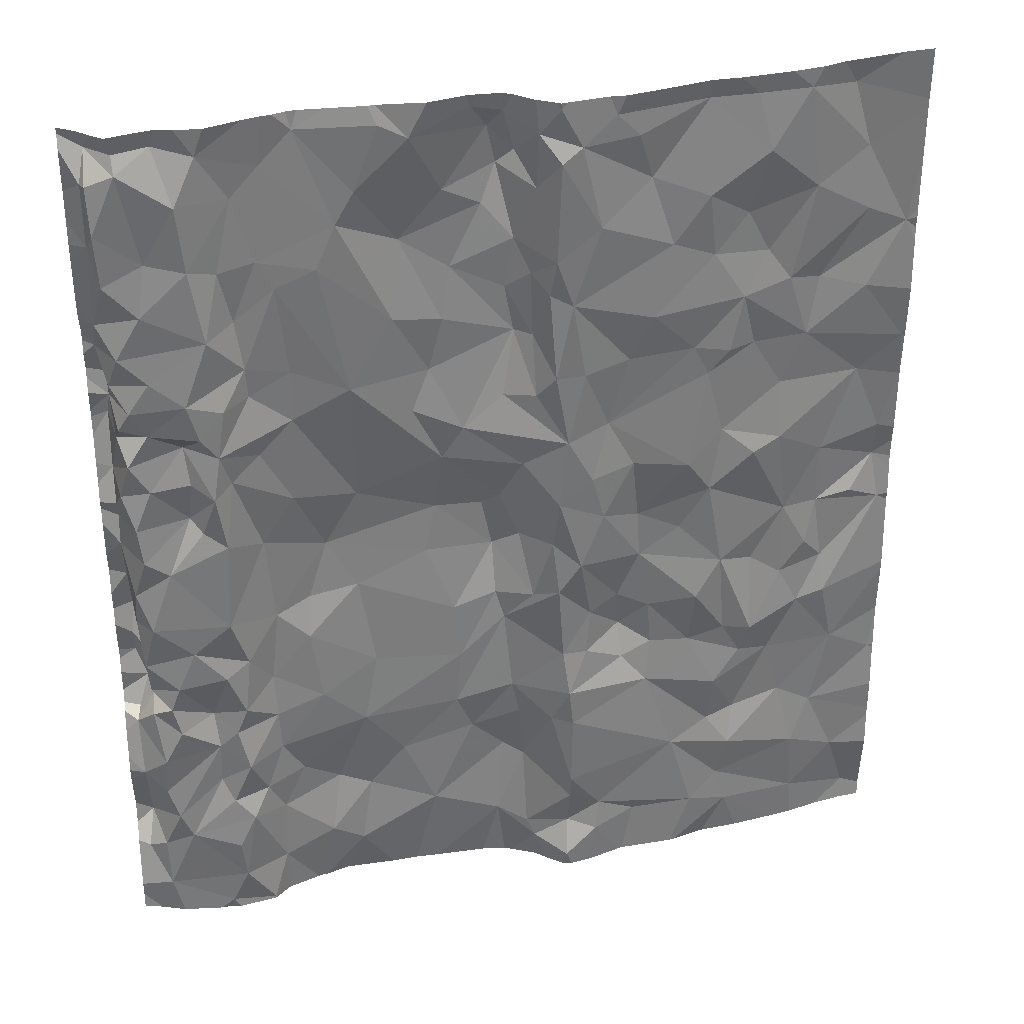
<metadata>
{"format":"obj","ext":"obj","renderer":"f3d","projection":"perspective","resolution":1024,"background":"white","views":[{"elev":33.9,"azim":173.3,"up":"+Y"}]}
</metadata>
<code>
v -21.4 -3.797 -2.123
v -21.44 -3.339 -2.096
v -21.64 -3.535 -2.077
v -21.26 -3.579 -2.238
v -24.67 -4.1 -1.782
v -24.52 -3.862 -1.88
v -24.85 -3.737 -1.769
v -21.61 -1.921 -2.094
v -21.59 -2.484 -2.079
v -21.41 -2.115 -2.148
v -20.96 -1.999 -2.195
v -20.99 -2.247 -2.23
v -20.75 -2.241 -2.297
v -20.64 -2.046 -2.315
v -22.58 -4.233 -1.948
v -21.98 -4.272 -2.015
v -22.61 -3.864 -1.946
v -25.32 -2.743 -1.583
v -25.38 -3.056 -1.614
v -21.22 -1.743 -2.263
v -21.07 -1.899 -2.307
v -21 -1.659 -2.322
v -24.15 -1.87 -1.924
v -24.26 -2.3 -1.893
v -24.05 -2.497 -1.972
v -21.15 -1.265 -2.285
v -20.8 -1.495 -2.314
v -24.01 -4.719 -1.959
v -24.26 -4.588 -1.886
v -24.42 -4.807 -1.893
v -24.78 -1.722 -1.76
v -25.42 -1.85 -1.627
v -25.15 -2.062 -1.655
v -24.72 -3.003 -1.76
v -24.3 -3.287 -1.898
v -24.19 -2.714 -1.92
v -20.57 -1.528 -2.235
v -20.64 -1.33 -2.306
v -20.74 -4.754 -2.296
v -21.03 -4.245 -2.235
v -21.02 -4.521 -2.231
v -21.73 -5.174 -2.052
v -21.41 -5.285 -2.144
v -21.42 -4.869 -2.128
v -21.11 -3.668 -2.294
v -21 -4.009 -2.185
v -20.81 -3.722 -2.298
v -24.5 -1.105 -1.815
v -24.35 -1.37 -1.896
v -24.15 -1.065 -1.915
v -23.02 -4.735 -1.931
v -23.19 -4.331 -2.09
v -23.32 -4.843 -2.122
v -22.22 -4.582 -1.968
v -22.68 -4.465 -1.929
v -22.42 -5.035 -1.963
v -23.64 -3.727 -1.896
v -23.85 -3.868 -1.936
v -23.66 -3.96 -1.96
v -20.68 -4.298 -2.298
v -20.52 -4.084 -2.108
v -20.63 -3.967 -2.206
v -23.82 -3.562 -1.948
v -24.11 -3.9 -1.9
v -22.94 -4.099 -1.99
v -22.89 -3.578 -1.947
v -23.26 -3.802 -2.102
v -21.31 -5.579 -2.226
v -20.6 -3.837 -1.947
v -20.59 -3.539 -2.013
v -20.63 -3.783 -2.196
v -23.3 -5.498 -2.131
v -23.5 -5.32 -2.085
v -20.55 -4.89 -2.03
v -20.67 -4.548 -2.281
v -22.89 -4.672 -1.888
v -24.35 -5.075 -1.881
v -24.88 -4.907 -1.8
v -24.91 -5.336 -1.773
v -24.29 -4.262 -1.915
v -24.46 -4.051 -1.856
v -21.15 -4.12 -2.268
v -21.41 -4.089 -2.145
v -21.21 -4.396 -2.286
v -20.53 -4.441 -2.201
v -22.4 -3.048 -1.909
v -22.57 -3.492 -1.934
v -21.96 -3.23 -1.968
v -21.42 -4.357 -2.141
v -21.71 -4.005 -2.083
v -20.92 -3.455 -2.297
v -21.22 -3.943 -2.273
v -20.63 -3.899 -2.047
v -20.8 -4.074 -2.297
v -23.3 -4.104 -2.136
v -20.62 -5.029 -2.23
v -20.64 -5.347 -2.261
v -22.51 -2.334 -1.954
v -22.47 -2.734 -1.883
v -21.98 -2.552 -1.962
v -23.09 -5.413 -1.997
v -22.85 -5.197 -1.934
v -21.04 -5.523 -2.285
v -21.16 -3.259 -2.292
v -21.39 -2.775 -2.115
v -25.11 -4.091 -1.721
v -24.17 -5.252 -1.94
v -24.42 -5.316 -1.881
v -25.31 -5.439 -1.636
v -20.75 -3.884 -2.29
v -23.52 -2.113 -2.036
v -24.05 -1.676 -1.943
v -24.77 -4.475 -1.768
v -24.34 -3.837 -1.879
v -24.45 -4.552 -1.822
v -22.85 -0.4202 -1.858
v -22.77 -0.6564 -1.898
v -22.54 -0.5448 -1.929
v -25.38 -1.055 -1.626
v -25.41 -4.269 -1.635
v -20.79 -1.064 -2.313
v -20.53 -1.133 -2.221
v -24.36 -0.8316 -1.853
v -24.46 -0.4248 -1.894
v -24.78 -0.7146 -1.787
v -24.94 -2.594 -1.716
v -24.94 -2.996 -1.706
v -24.1 -0.6653 -1.949
v -25.17 -2.962 -1.674
v -24.47 -2.487 -1.891
v -22.82 -3.062 -1.847
v -25.44 -2.147 -1.598
v -23.2 -0.3253 -2.148
v -23.08 -0.1636 -2.08
v -23.33 -0.2396 -2.12
v -23.36 -3.1 -2.127
v -23.75 -3.151 -1.961
v -23.62 -3.465 -1.947
v -23.28 -1.241 -2.131
v -23.19 -1.72 -2.145
v -23.15 -1.173 -2.114
v -21.36 -1.519 -2.159
v -23.08 -1.871 -2.065
v -22.95 -1.478 -1.933
v -23.06 -1.486 -2
v -22.8 -0.18 -1.88
v -22.96 -0.3267 -1.901
v -22.76 -2.752 -1.847
v -22.87 -2.68 -1.892
v -22.99 -2.962 -1.914
v -24.65 -1.309 -1.805
v -24.85 -1.353 -1.72
v -20.73 -0.1837 -2.307
v -20.72 -0.07609 -2.261
v -20.93 -0.06079 -2.208
v -20.55 -1.719 -2.005
v -20.55 -1.567 -1.986
v -22.53 -1.378 -1.947
v -22.28 -0.8487 -1.923
v -22.58 -1.048 -1.913
v -23.18 -2.947 -2.094
v -20.58 -3.285 -2.135
v -20.54 -3.008 -1.998
v -20.6 -3.006 -2.258
v -23.64 -1.679 -2.027
v -23.78 -1.402 -2.029
v -24.63 -2.046 -1.783
v -25.33 -2.512 -1.612
v -24.44 -1.717 -1.839
v -23.18 -0.9492 -2.143
v -24.65 -2.42 -1.826
v -23.44 -0.756 -2.107
v -23.75 -0.5116 -1.98
v -23.26 -2.177 -2.142
v -23.22 -2.623 -2.146
v -23 -2.362 -2.048
v -23.07 -0.5145 -2.038
v -23.89 -0.9515 -1.977
v -23.5 -2.766 -2.079
v -23.36 -1.725 -2.113
v -21.03 -0.4 -2.301
v -21.13 -2.323 -2.308
v -20.97 -2.502 -2.194
v -20.53 -2.711 -2.103
v -22.89 -0.06618 -1.941
v -21.51 -0.2585 -2.104
v -21.34 -0.4241 -2.156
v -21.17 -0.1246 -2.233
v -20.77 -1.856 -2.289
v -20.67 -1.692 -2.305
v -21.07 -0.8088 -2.283
v -20.84 -0.7478 -2.274
v -20.6 -1.823 -2.258
v -20.58 -1.918 -2.169
v -22.64 -2.114 -1.988
v -21.31 -1.203 -2.152
v -21.45 -0.8401 -2.133
v -21.56 -1.023 -2.122
v -22.9 -1.19 -1.928
v -23.05 -1.074 -2.003
v -21.92 -0.6704 -2.062
v -21.8 -0.9324 -2.091
v -20.65 -2.498 -2.317
v -20.58 -2.274 -2.263
v -20.54 -3.475 -1.984
v -20.56 -3.264 -1.937
v -20.6 -0.8595 -2.309
v -21.78 -2.903 -1.967
v -24.28 -1.721 -1.919
v -23.82 -4.152 -1.972
v -24.72 -3.494 -1.775
v -24.14 -3.523 -1.959
v -23.22 -3.303 -2.117
v -23.32 -4.354 -2.13
v -23.32 -4.998 -2.104
v -23.31 -5.262 -2.039
v -23.04 -5.287 -1.984
v -21.93 -5.31 -2.001
v -21.99 -4.87 -1.958
v -22.84 -3.396 -1.923
v -23.07 -3.364 -2.031
v -21.79 -4.778 -1.969
v -23.43 -3.529 -2.04
v -22.98 -4.327 -1.985
v -21.32 -4.644 -2.199
v -22.06 -3.816 -1.984
v -23.77 -5.251 -1.983
v -21.56 -4.595 -2.078
v -23.41 -3.823 -2.059
v -20.81 -4.924 -2.295
v -21.22 -4.817 -2.289
v -21.11 -5.032 -2.311
v -20.68 -2.732 -2.324
v -20.82 -2.851 -2.29
v -21.14 -5.296 -2.293
v -22.34 -1.979 -1.977
v -21.18 -2.677 -2.286
v -23.52 -5.113 -2.059
v -22.88 -1.891 -1.994
v -21.1 -4.675 -2.275
v -21.04 -2.581 -2.257
v -22.23 -1.334 -1.998
v -20.51 -5.104 -2.149
v -20.62 -3.552 -2.253
v -24.51 -3.343 -1.808
v -20.54 -3.644 -1.926
v -21.66 -3.271 -2.011
v -24.01 -2.988 -1.922
v -25 -3.428 -1.708
v -24.88 -3.286 -1.755
v -25.19 -5.035 -1.716
v -25.03 -3.679 -1.759
v -25.44 -4.583 -1.664
v -25 -4.606 -1.741
v -25.13 -0.9279 -1.69
v -25.1 -0.5234 -1.67
v -24.98 -0.1109 -1.69
v -25.15 -1.447 -1.699
v -22.95 -0.8694 -1.942
v -23.73 -2.841 -1.962
v -23.69 -2.428 -2.018
v -24.69 -0.07574 -1.817
v -24.08 -0.07178 -1.901
v -21.37 -1.709 -2.149
v -21.17 -2.043 -2.278
v -23.42 -2.476 -2.103
v -22.44 -1.716 -1.941
v -21.96 -1.761 -2.052
v -21.23 -2.253 -2.224
v -20.56 -0.2504 -2.282
v -20.57 -0.06445 -2.161
v -20.58 -0.5386 -2.314
v -20.54 -2.406 -2.125
v -20.53 -2.191 -2.056
v -20.69 -3.247 -2.307
v -20.54 -2.524 -2.075
v -21.62 -1.591 -2.095
v -22.03 -0.4758 -2.052
v -22.35 -0.1634 -2.044
v -23.66 -0.2202 -2.035
v -23.52 -0.07206 -2.071
v -21.24 -0.8679 -2.198
v -20.54 -0.628 -2.249
v -23.2 0.000393 -2.135
v -22.7 -0.03352 -1.949
v -20.54 -0.2571 -2.231
v -22.18 -0.07117 -2.059
v -21.7 -0.06643 -2.067
v -24.37 -0.07117 -1.873
v -20.54 -4.035 -2.013
v -20.5 -1.355 -2.054
v -20.54 -1.835 -1.999
v -20.44 -1.017 -2.136
v -20.44 -3.528 -2.001
v -20.44 -2.577 -2.079
v -20.44 -2.166 -2.039
v -20.44 -1.148 -2.101
v -20.44 -0.08044 -2.14
v -20.44 -5.25 -2.162
v -20.44 -5.577 -2.204
v -20.44 -5.083 -2.121
v -20.44 -2.965 -2.011
v -20.44 -3.133 -2.032
v -20.44 -3.682 -1.969
v -20.44 -1.537 -1.992
v -20.44 -4.168 -2.101
v -20.44 -0.001996 -2.109
v -20.44 -2.818 -2.063
v -20.44 -0.5111 -2.144
v -20.44 -4.977 -2.058
v -20.44 -4.825 -2.041
v -20.44 -3.781 -1.991
v -20.44 -0.3295 -2.136
v -20.44 -4.355 -2.147
v -20.44 -4.446 -2.164
v -20.44 -1.424 -2.029
v -20.44 -1.866 -2.003
v -20.44 -0.7551 -2.146
v -20.44 -0.6538 -2.155
v -20.44 -2.477 -2.064
v -20.44 -4.007 -2.006
v -20.44 -1.691 -2.025
v -20.44 -5.398 -2.202
v -20.44 -1.985 -2.01
v -20.44 -3.267 -2.005
v -20.44 -2.416 -2.09
v -20.44 -1.342 -2.014
v -20.44 -5.494 -2.198
v -20.44 -4.535 -2.152
v -20.44 -1.278 -2.02
v -20.44 -3.379 -2.023
v -20.44 -3.614 -1.971
v -20.44 -4.037 -2.059
v -20.44 -1.601 -2
v -20.44 -1.816 -2.006
v -20.44 -2.301 -2.054
v -20.44 -3.926 -1.98
v -24.57 0.04154 -1.85
v -20.62 0.04154 -2.251
v -22.89 0.04154 -1.956
v -23.48 0.04154 -2.075
v -23.76 0.04154 -2.019
v -25.43 0.04154 -1.626
v -23.57 0.04154 -2.071
v -23.06 0.04154 -2.071
v -20.55 0.04154 -2.195
v -20.46 0.04154 -2.141
v -24.25 0.04154 -1.903
v -20.44 0.04154 -2.127
v -25.26 0.04154 -1.651
v -21.6 0.04154 -2.098
v -21.22 0.04154 -2.239
v -21.06 0.04154 -2.237
v -21.74 0.04154 -2.051
v -21.68 0.04154 -2.066
v -22.17 0.04154 -2.034
v -21.53 0.04154 -2.115
v -22.46 0.04154 -2.036
v -25.05 0.04154 -1.706
v -23.18 0.04154 -2.124
v -24.89 0.04154 -1.746
v -23.23 0.04154 -2.126
v -22.94 0.04154 -1.979
v -22.13 0.04154 -2.043
v -22.74 0.04154 -1.958
v -20.86 0.04154 -2.25
v -20.7 0.04154 -2.305
v -24.08 0.04154 -1.919
v -20.96 0.04154 -2.223
v -24.76 0.04154 -1.802
v -21.43 0.04154 -2.15
v -21.9 0.04154 -2.047
v -24.37 0.04154 -1.884
v -23.19 0.04154 -2.138
v -22.68 0.04154 -1.965
v -25.45 -5.495 -1.622
v -25.45 -1.812 -1.626
v -25.45 -4.593 -1.664
v -25.45 -2.14 -1.597
v -25.45 -4.26 -1.635
v -25.45 -4.325 -1.637
v -25.45 -4.855 -1.664
v -25.45 -0.05408 -1.619
v -25.45 -0.3282 -1.611
v -25.45 -3.049 -1.605
v -25.45 -0.2774 -1.611
v -25.45 -2.174 -1.597
v -25.45 -0.6343 -1.612
v -25.45 -2.781 -1.575
v -25.45 -2.554 -1.593
v -25.45 -3.97 -1.613
v -25.45 0.04154 -1.623
v -25.45 0.03137 -1.623
v -25.45 -1.521 -1.646
v -25.45 -5.282 -1.65
v -25.45 -1.115 -1.615
v -25.45 -1.208 -1.623
v -25.45 -2.865 -1.584
v -25.45 -2.146 -1.597
v -25.45 -4.009 -1.615
v -25.45 -0.9913 -1.618
v -25.45 -3.349 -1.619
v -25.45 -3.102 -1.597
v -25.45 -5.075 -1.685
v -25.45 -4.287 -1.634
v -25.45 -4.619 -1.662
v -25.45 -4.787 -1.663
v -25.45 -1.042 -1.621
v -25.45 -0.219 -1.613
v -25.45 -2.656 -1.58
v -25.45 -1.855 -1.619
v -25.45 -3.574 -1.637
v -25.45 -3.633 -1.636
v -24.93 -5.594 -1.763
v -24.53 -5.594 -1.853
v -25.32 -5.594 -1.653
v -20.7 -5.594 -2.27
v -25.12 -5.594 -1.7
v -24.07 -5.594 -1.959
v -24.28 -5.594 -1.889
v -24.77 -5.594 -1.799
v -20.95 -5.594 -2.282
v -21.31 -5.594 -2.228
v -22.29 -5.594 -1.933
v -22.43 -5.594 -1.926
v -23.27 -5.594 -2.11
v -20.47 -5.594 -2.211
v -25.45 -5.594 -1.633
v -23.7 -5.594 -2.002
v -22.94 -5.594 -1.93
v -23.1 -5.594 -1.989
v -21.67 -5.594 -2.031
v -22.75 -5.594 -1.904
v -21.32 -5.594 -2.214
v -23.46 -5.594 -2.092
v -23.33 -5.594 -2.122
v -21.02 -5.594 -2.273
v -21.81 -5.594 -1.977
v -24.01 -5.594 -1.97
v -21.61 -5.594 -2.047
v -21.64 -5.594 -2.037
v -22.12 -5.594 -1.953
v -23.17 -5.594 -2.044
v -23.67 -5.594 -2.012
v -25.4 -5.594 -1.64
v -21.07 -5.594 -2.283
v -20.55 -5.594 -2.228
v -22.89 -5.594 -1.915
v -24.04 -5.594 -1.966
v -21.41 -5.594 -2.13
v -20.44 -5.594 -2.206
v -20.45 -5.594 -2.208
g obj_0
f 132 379 399
f 132 32 411
f 132 399 387
f 32 132 33
f 132 168 33
f 411 379 132
f 390 168 132
f 390 132 387
f 258 394 32
f 31 258 32
f 31 32 33
f 411 32 377
f 394 377 32
f 126 33 168
f 33 167 31
f 126 171 33
f 167 33 171
f 18 126 168
f 410 18 168
f 410 168 390
f 258 152 119
f 258 31 152
f 394 258 119
f 31 151 152
f 31 49 151
f 169 31 167
f 49 31 169
f 126 18 127
f 34 171 126
f 127 34 126
f 23 169 167
f 171 24 167
f 23 167 24
f 34 130 171
f 171 130 24
f 18 398 19
f 19 129 18
f 129 127 18
f 389 18 410
f 398 18 389
f 255 119 152
f 152 151 255
f 119 388 401
f 256 384 119
f 255 256 119
f 396 119 408
f 397 119 396
f 408 119 401
f 394 119 397
f 384 388 119
f 125 255 151
f 151 49 48
f 48 125 151
f 48 49 50
f 49 169 209
f 166 50 49
f 49 209 112
f 112 166 49
f 209 169 23
f 19 127 129
f 250 34 127
f 127 19 249
f 249 250 127
f 34 36 130
f 250 211 34
f 34 35 36
f 245 34 211
f 35 34 245
f 23 112 209
f 23 24 25
f 23 111 112
f 25 111 23
f 36 24 130
f 25 24 36
f 398 385 19
f 19 385 403
f 19 402 252
f 252 249 19
f 402 19 403
f 125 256 255
f 257 386 256
f 262 257 256
f 256 125 262
f 386 384 256
f 124 262 125
f 123 125 48
f 123 124 125
f 50 123 48
f 178 50 166
f 123 50 128
f 128 50 178
f 178 166 139
f 112 165 166
f 165 139 166
f 165 112 111
f 249 211 250
f 249 252 7
f 249 7 211
f 248 36 35
f 36 260 25
f 248 260 36
f 211 6 245
f 7 6 211
f 6 35 245
f 248 35 137
f 6 114 35
f 212 137 35
f 114 212 35
f 25 261 111
f 25 260 261
f 180 165 111
f 261 266 111
f 111 174 180
f 174 111 266
f 402 412 252
f 106 252 412
f 252 106 7
f 257 350 409
f 262 370 257
f 350 257 359
f 370 361 257
f 359 257 361
f 409 386 257
f 370 262 338
f 262 124 289
f 373 338 262
f 262 289 373
f 263 289 124
f 128 124 123
f 128 263 124
f 173 128 178
f 139 172 178
f 172 173 178
f 263 128 173
f 170 172 139
f 165 180 139
f 139 141 170
f 139 180 140
f 139 140 141
f 5 7 106
f 5 6 7
f 248 137 260
f 261 260 179
f 260 137 179
f 5 81 6
f 114 6 81
f 212 63 137
f 138 137 63
f 137 136 179
f 136 137 138
f 64 114 81
f 212 114 64
f 63 212 64
f 179 266 261
f 180 174 140
f 175 174 266
f 266 179 175
f 143 140 174
f 174 175 176
f 174 239 143
f 174 176 195
f 195 239 174
f 120 106 391
f 106 413 391
f 106 120 254
f 106 254 113
f 106 113 5
f 412 413 106
f 350 343 383
f 383 409 350
f 263 368 289
f 373 289 348
f 368 348 289
f 342 368 263
f 173 280 263
f 263 281 342
f 263 280 281
f 280 173 135
f 172 135 173
f 170 133 172
f 172 133 135
f 177 133 170
f 170 141 200
f 170 259 177
f 170 200 259
f 145 141 140
f 200 141 145
f 143 145 140
f 113 115 5
f 115 80 5
f 80 81 5
f 179 136 175
f 80 64 81
f 63 64 58
f 138 63 57
f 57 63 58
f 136 138 223
f 57 223 138
f 136 161 175
f 161 136 213
f 223 213 136
f 80 210 64
f 58 64 210
f 149 176 175
f 149 175 161
f 143 144 145
f 144 143 239
f 98 195 176
f 176 149 98
f 239 195 144
f 195 98 236
f 267 144 195
f 236 267 195
f 120 380 405
f 120 253 254
f 381 120 405
f 380 120 400
f 378 253 120
f 378 120 381
f 391 400 120
f 253 406 254
f 254 407 251
f 254 78 113
f 254 251 78
f 406 407 254
f 113 78 30
f 115 113 30
f 343 392 393
f 383 343 393
f 342 281 344
f 135 281 280
f 344 281 341
f 135 284 281
f 341 281 284
f 133 134 135
f 284 135 134
f 134 133 177
f 116 177 259
f 177 147 134
f 177 116 147
f 199 259 200
f 199 200 145
f 117 116 259
f 199 160 259
f 259 160 117
f 199 145 144
f 30 29 115
f 29 80 115
f 29 210 80
f 210 59 58
f 57 58 59
f 229 223 57
f 59 229 57
f 213 223 67
f 223 229 67
f 161 150 149
f 161 213 221
f 221 150 161
f 213 66 221
f 67 66 213
f 210 29 28
f 210 28 214
f 95 210 214
f 59 210 95
f 148 98 149
f 148 149 150
f 199 144 160
f 160 144 158
f 158 144 267
f 268 236 98
f 148 99 98
f 268 98 100
f 98 99 100
f 267 236 268
f 267 242 158
f 242 267 268
f 253 378 406
f 407 382 251
f 109 251 404
f 79 251 109
f 79 78 251
f 404 251 382
f 78 77 30
f 77 78 79
f 77 28 30
f 28 29 30
f 341 284 362
f 134 345 284
f 284 374 362
f 345 360 284
f 374 284 360
f 147 185 134
f 345 134 185
f 116 146 147
f 116 117 118
f 118 146 116
f 146 185 147
f 117 159 118
f 159 117 160
f 158 159 160
f 59 95 229
f 229 95 67
f 67 95 65
f 65 66 67
f 150 131 148
f 131 150 221
f 66 220 221
f 131 221 220
f 66 17 220
f 66 65 15
f 15 17 66
f 28 77 107
f 28 107 238
f 53 28 238
f 28 53 214
f 52 214 53
f 95 214 52
f 52 65 95
f 131 99 148
f 158 242 159
f 268 100 8
f 268 202 242
f 277 268 8
f 198 202 268
f 198 268 277
f 99 208 100
f 86 99 131
f 208 99 86
f 9 8 100
f 9 100 208
f 201 159 242
f 242 202 201
f 109 376 445
f 109 416 418
f 376 109 395
f 404 395 109
f 445 416 109
f 414 79 109
f 414 109 418
f 79 414 108
f 79 108 77
f 107 77 108
f 345 185 363
f 146 285 185
f 363 185 340
f 285 365 185
f 365 340 185
f 279 146 118
f 146 279 285
f 159 279 118
f 278 279 159
f 278 159 201
f 52 224 65
f 65 224 55
f 55 15 65
f 86 131 87
f 87 131 220
f 17 87 220
f 87 17 226
f 15 16 17
f 17 16 226
f 55 54 15
f 16 15 54
f 238 215 53
f 238 216 215
f 51 53 215
f 51 52 53
f 51 224 52
f 8 9 10
f 277 8 264
f 265 8 10
f 8 265 264
f 197 201 202
f 202 198 197
f 277 264 142
f 142 198 277
f 196 197 198
f 198 142 196
f 88 208 86
f 208 105 9
f 88 247 208
f 105 208 2
f 2 208 247
f 86 87 88
f 269 10 9
f 269 9 105
f 288 278 201
f 186 288 201
f 201 197 186
f 376 428 445
f 414 421 108
f 285 375 365
f 285 279 358
f 358 375 285
f 279 278 287
f 358 279 356
f 279 287 364
f 364 356 279
f 287 278 288
f 76 224 51
f 224 76 55
f 56 55 76
f 54 55 56
f 88 87 226
f 226 3 88
f 16 90 226
f 226 90 3
f 219 16 54
f 219 222 16
f 89 90 16
f 228 16 222
f 89 16 228
f 54 56 219
f 216 217 215
f 51 215 217
f 216 101 217
f 217 102 51
f 102 76 51
f 10 269 265
f 20 264 265
f 20 142 264
f 182 265 269
f 21 20 265
f 265 182 11
f 21 265 11
f 186 197 187
f 282 197 196
f 197 282 187
f 22 142 20
f 196 142 26
f 142 22 26
f 196 26 282
f 247 88 3
f 104 105 2
f 237 269 105
f 105 104 237
f 247 3 2
f 4 104 2
f 1 2 3
f 2 1 4
f 237 182 269
f 287 288 372
f 288 186 357
f 372 288 354
f 357 351 288
f 288 355 354
f 355 288 351
f 371 357 186
f 186 187 188
f 188 371 186
f 372 364 287
f 56 76 102
f 56 102 425
f 56 424 218
f 56 218 219
f 425 424 56
f 90 1 3
f 89 83 90
f 83 1 90
f 42 219 218
f 42 222 219
f 44 222 42
f 222 44 228
f 225 89 228
f 89 84 83
f 225 84 89
f 228 44 225
f 217 101 102
f 20 21 22
f 241 182 237
f 11 182 12
f 241 183 182
f 12 182 183
f 189 21 11
f 21 189 22
f 11 12 13
f 189 11 14
f 11 13 14
f 187 181 188
f 191 187 282
f 181 187 191
f 191 282 26
f 26 22 27
f 190 22 189
f 190 27 22
f 191 26 121
f 26 27 38
f 121 26 38
f 91 104 4
f 104 234 237
f 104 91 275
f 275 234 104
f 237 234 241
f 91 4 45
f 1 92 4
f 92 45 4
f 92 1 83
f 371 188 352
f 181 155 188
f 352 188 353
f 188 155 369
f 369 353 188
f 424 442 218
f 218 442 438
f 432 218 438
f 441 42 218
f 441 218 432
f 82 83 84
f 92 83 82
f 42 43 44
f 440 43 42
f 440 42 441
f 44 43 231
f 44 231 225
f 84 225 240
f 240 225 231
f 82 84 40
f 84 240 41
f 84 41 40
f 234 183 241
f 183 13 12
f 183 234 233
f 183 203 13
f 203 183 233
f 194 189 14
f 190 189 193
f 194 193 189
f 204 14 13
f 13 203 204
f 14 274 194
f 204 274 14
f 155 181 153
f 191 192 181
f 181 192 153
f 121 192 191
f 37 38 27
f 27 190 37
f 156 190 193
f 156 37 190
f 192 121 207
f 121 38 122
f 207 121 122
f 291 38 37
f 122 38 291
f 47 91 45
f 275 91 244
f 91 47 244
f 234 275 164
f 164 233 234
f 275 244 162
f 162 164 275
f 45 46 47
f 46 45 92
f 46 92 82
f 153 154 155
f 366 369 155
f 155 154 366
f 82 40 46
f 43 235 231
f 232 231 235
f 231 230 240
f 230 231 232
f 230 41 240
f 39 40 41
f 46 40 94
f 40 39 75
f 94 40 60
f 75 60 40
f 230 39 41
f 184 233 164
f 233 184 203
f 203 276 204
f 184 276 203
f 274 292 194
f 156 193 194
f 292 156 194
f 204 273 274
f 276 273 204
f 292 274 296
f 274 273 326
f 296 274 336
f 326 336 274
f 154 153 271
f 272 153 192
f 270 271 153
f 270 153 272
f 192 207 272
f 291 37 157
f 156 157 37
f 157 156 334
f 335 156 292
f 156 322 334
f 322 156 335
f 283 207 122
f 272 207 283
f 122 291 330
f 283 122 293
f 330 297 122
f 122 297 293
f 291 157 305
f 291 327 330
f 305 316 291
f 327 291 316
f 244 47 71
f 110 47 46
f 110 71 47
f 70 162 244
f 71 70 244
f 162 163 164
f 163 184 164
f 70 206 162
f 206 163 162
f 110 46 94
f 366 154 367
f 154 271 339
f 339 367 154
f 235 230 232
f 235 97 230
f 39 230 96
f 230 97 96
f 39 74 75
f 39 96 74
f 94 62 110
f 60 62 94
f 74 85 75
f 60 75 85
f 60 61 62
f 60 85 61
f 184 163 302
f 276 184 295
f 302 308 184
f 184 308 295
f 273 276 320
f 295 320 276
f 296 324 292
f 292 324 317
f 335 292 317
f 320 326 273
f 339 271 346
f 270 286 271
f 346 271 307
f 286 298 271
f 298 307 271
f 272 283 270
f 283 286 270
f 334 305 157
f 293 318 283
f 283 309 286
f 319 283 318
f 309 283 319
f 110 93 71
f 69 70 71
f 69 71 93
f 110 62 93
f 70 205 206
f 69 246 70
f 205 70 246
f 163 206 325
f 302 163 303
f 325 303 163
f 206 205 331
f 331 325 206
f 96 97 243
f 243 97 323
f 243 74 96
f 85 74 311
f 74 243 301
f 74 310 311
f 301 310 74
f 62 61 93
f 85 314 61
f 311 329 85
f 85 315 314
f 315 85 329
f 61 290 93
f 290 61 333
f 333 61 306
f 314 306 61
f 346 307 347
f 286 313 298
f 309 313 286
f 307 349 347
f 69 93 290
f 246 69 312
f 69 290 321
f 312 69 337
f 321 337 69
f 331 205 294
f 205 246 332
f 332 294 205
f 312 304 246
f 332 246 304
f 323 299 243
f 301 243 299
f 333 321 290
f 108 415 420
f 415 108 421
f 419 108 420
f 449 107 108
f 449 108 419
f 238 107 227
f 439 227 107
f 439 107 449
f 227 73 238
f 238 73 216
f 227 429 73
f 429 227 439
f 216 73 72
f 429 444 73
f 435 73 444
f 436 72 73
f 436 73 435
f 72 101 216
f 72 436 426
f 101 72 426
f 101 430 102
f 431 101 443
f 426 443 101
f 430 101 431
f 430 448 102
f 425 102 433
f 433 102 448
f 43 440 450
f 68 43 450
f 235 43 68
f 68 434 423
f 103 235 68
f 450 434 68
f 446 103 68
f 446 68 423
f 235 103 97
f 437 103 446
f 422 103 437
f 417 97 103
f 417 103 422
f 328 323 97
f 447 328 97
f 447 97 417
f 300 328 447
f 300 452 451
f 452 300 427
f 447 427 300

</code>
